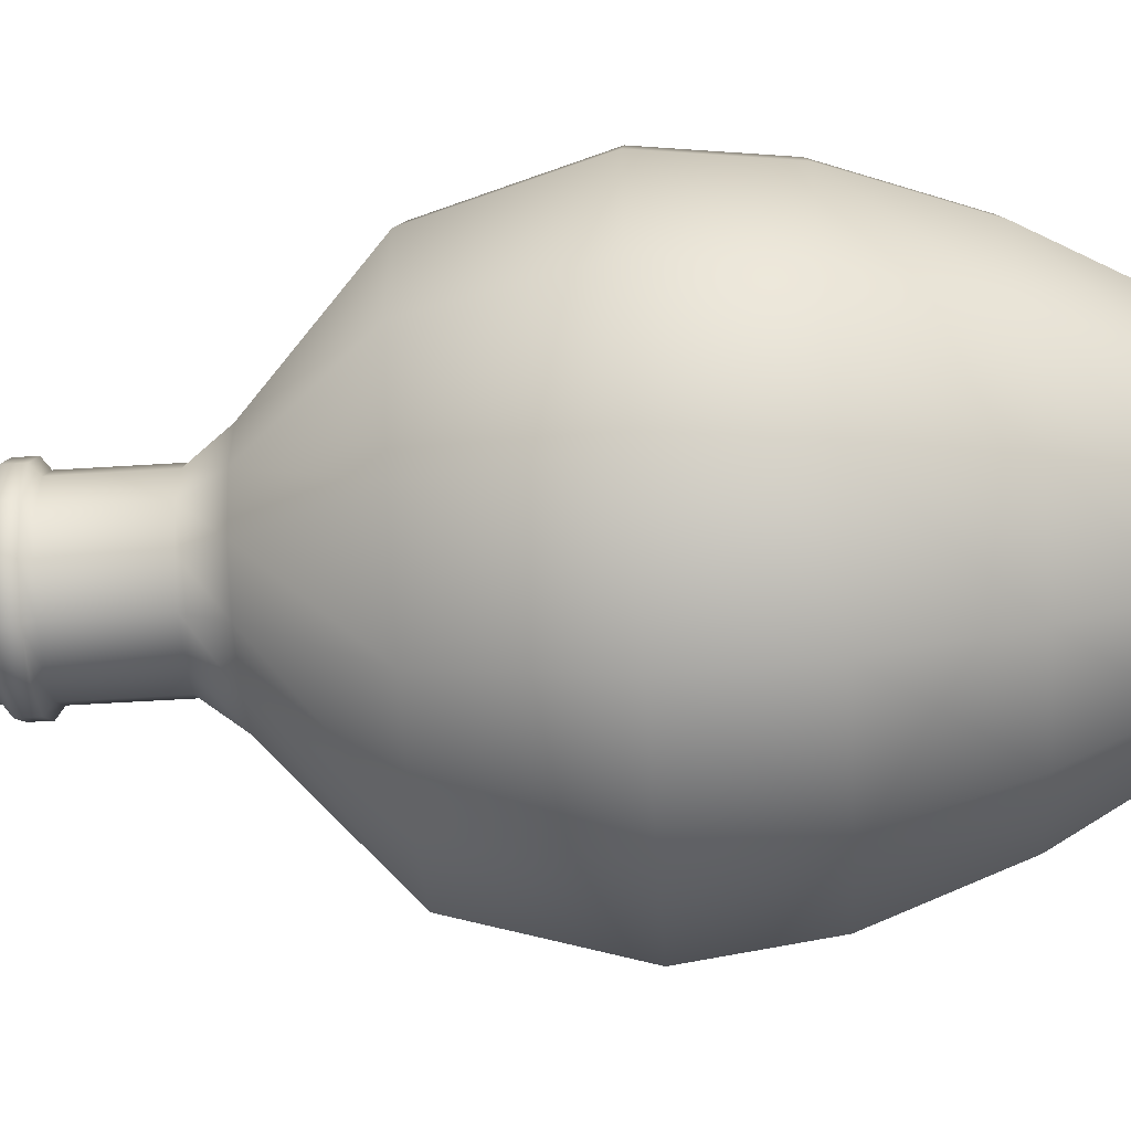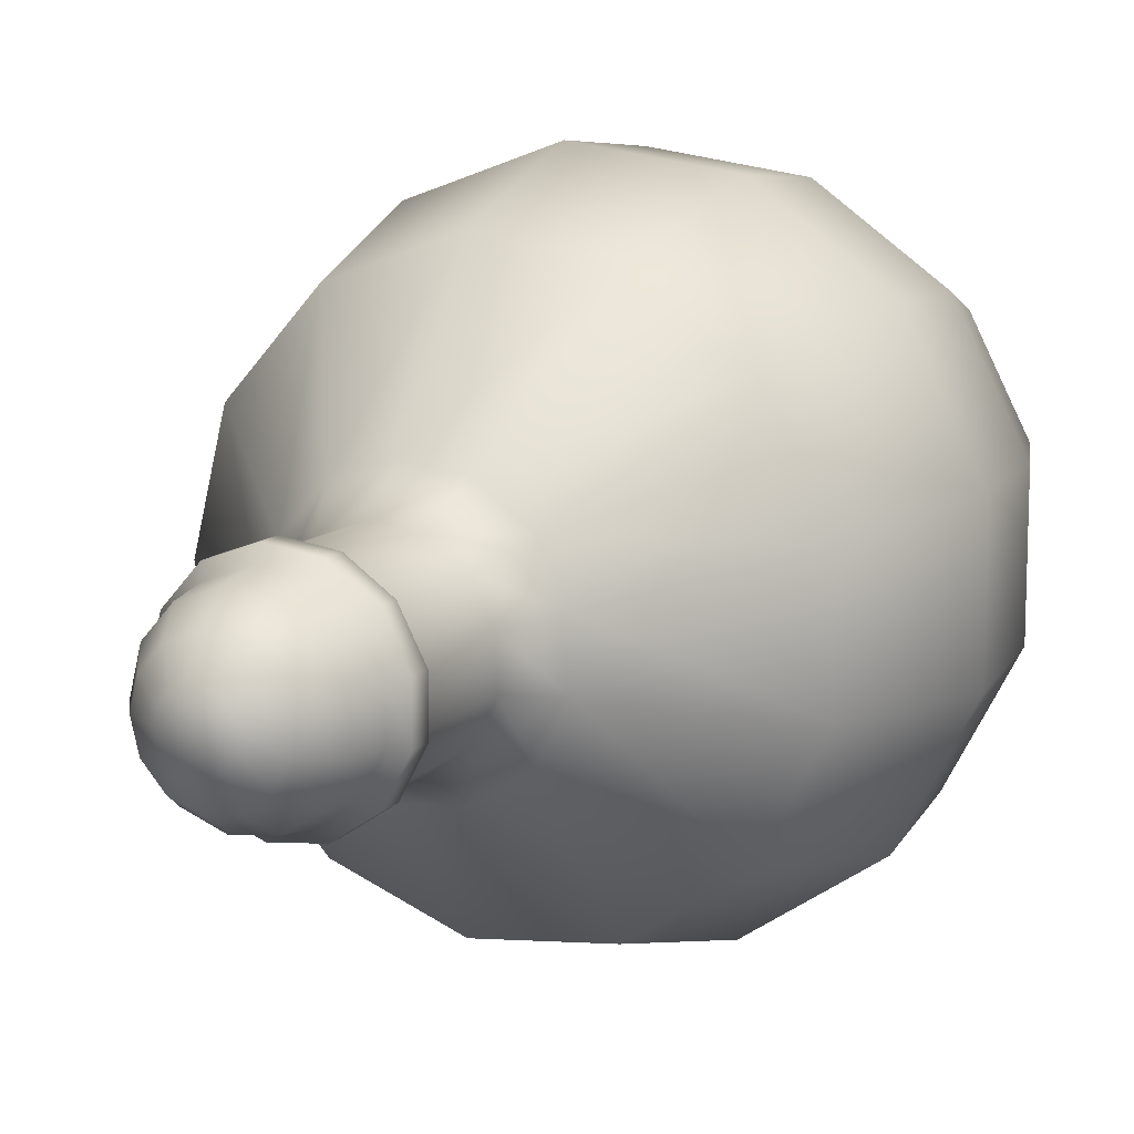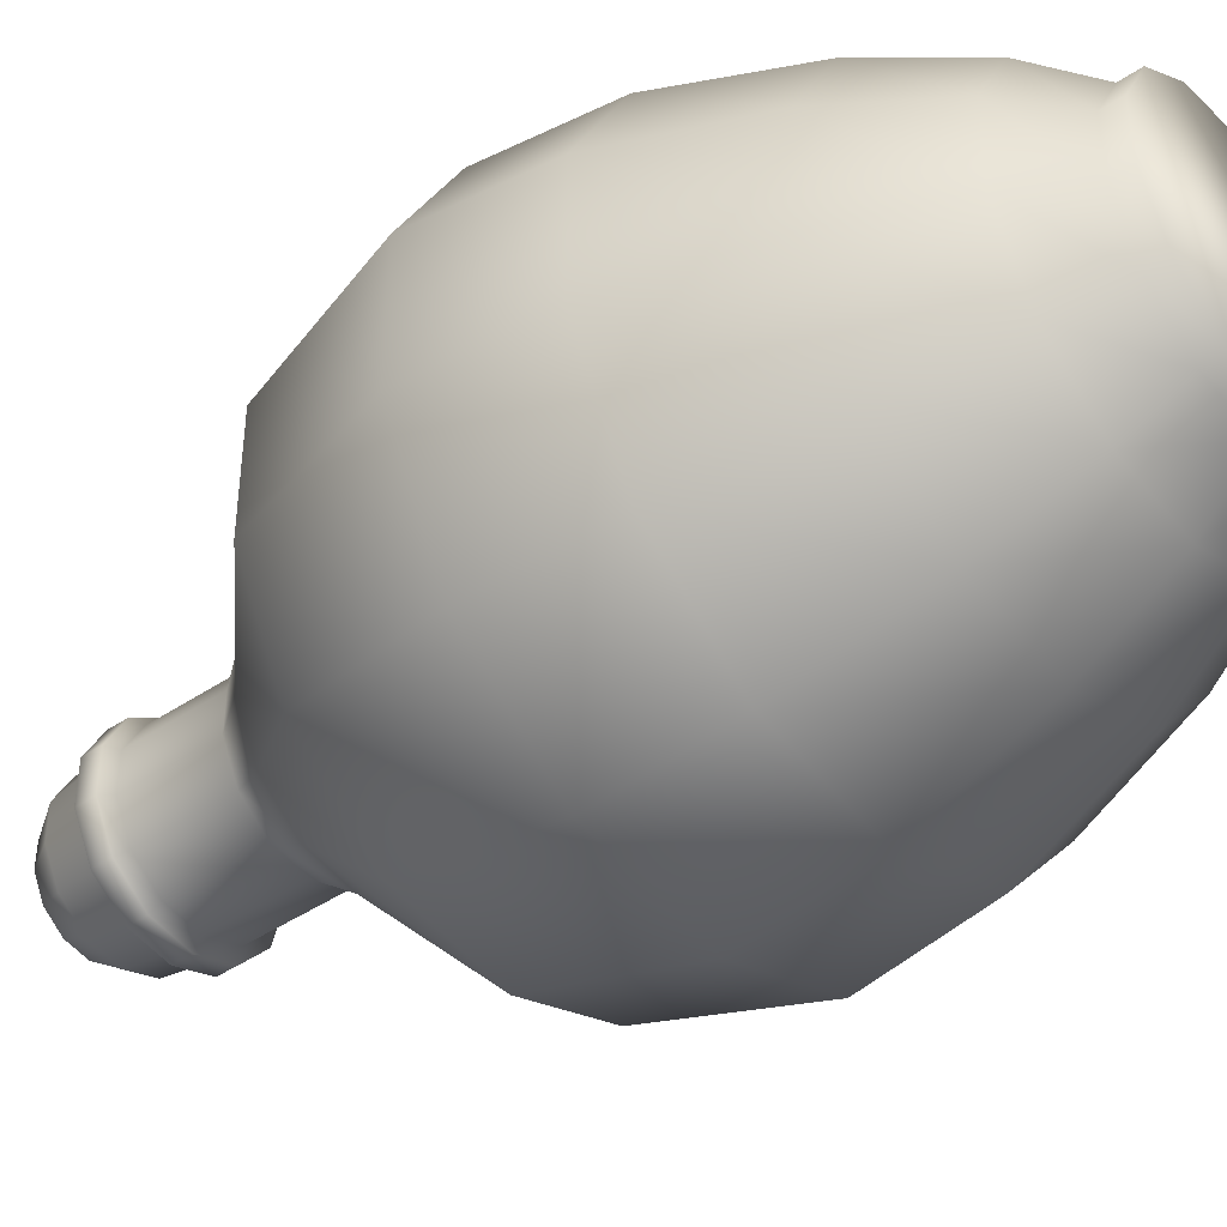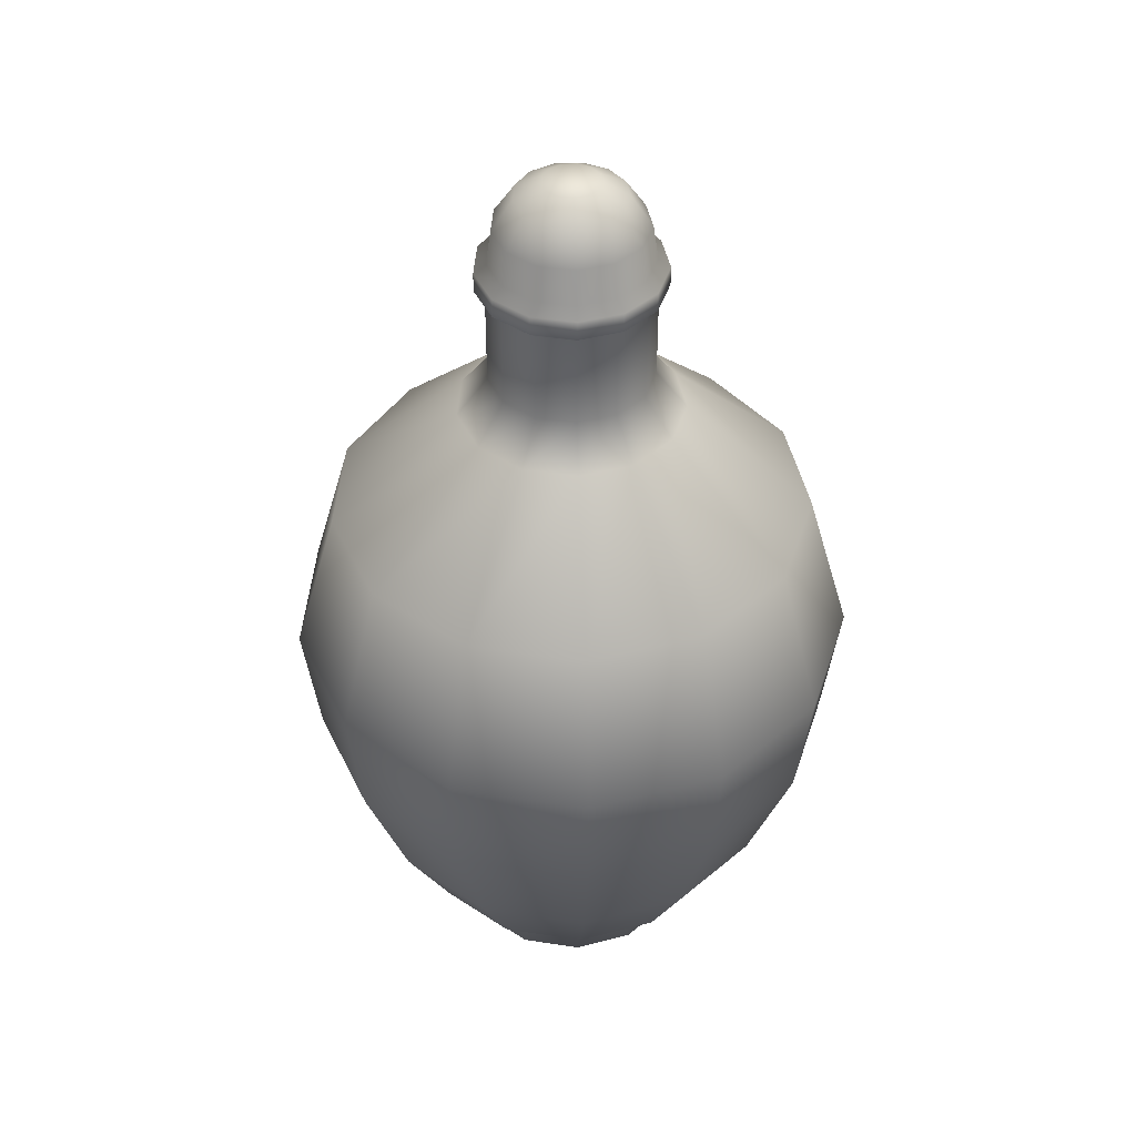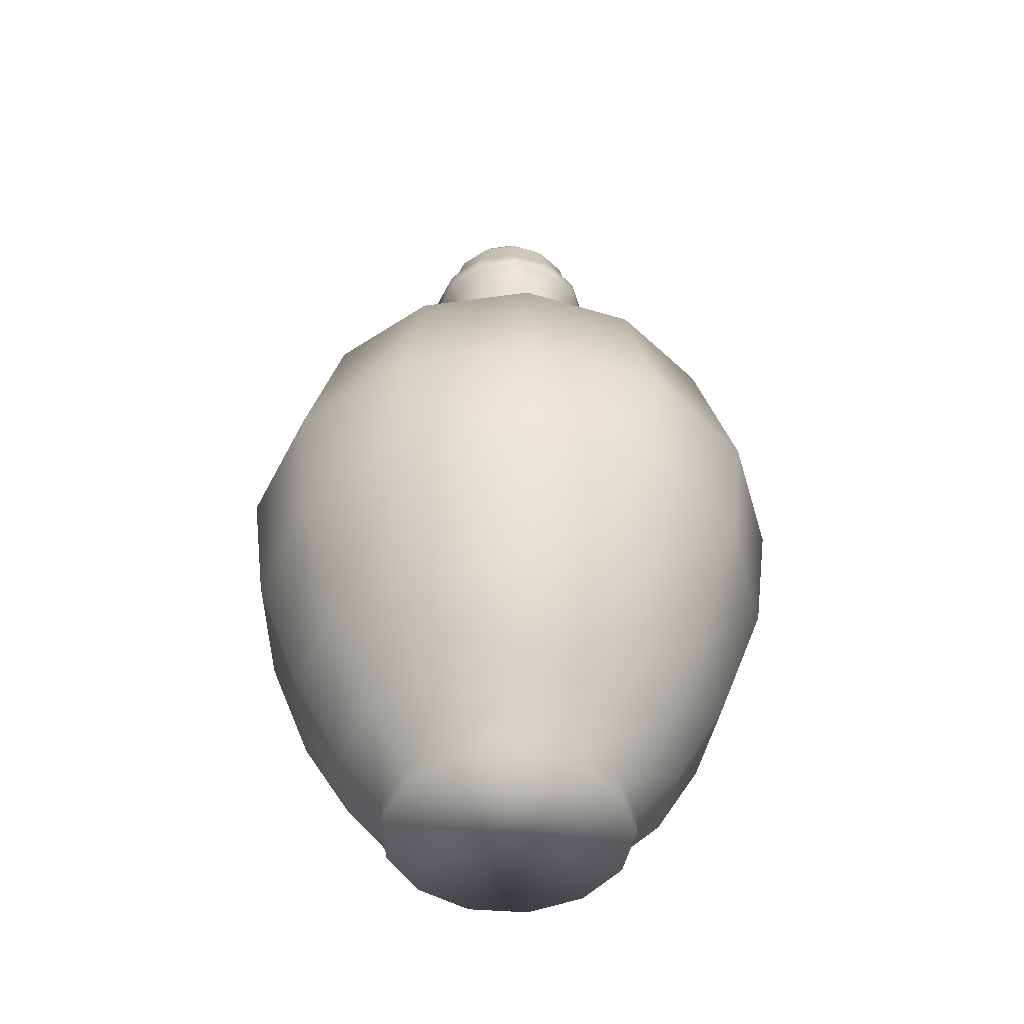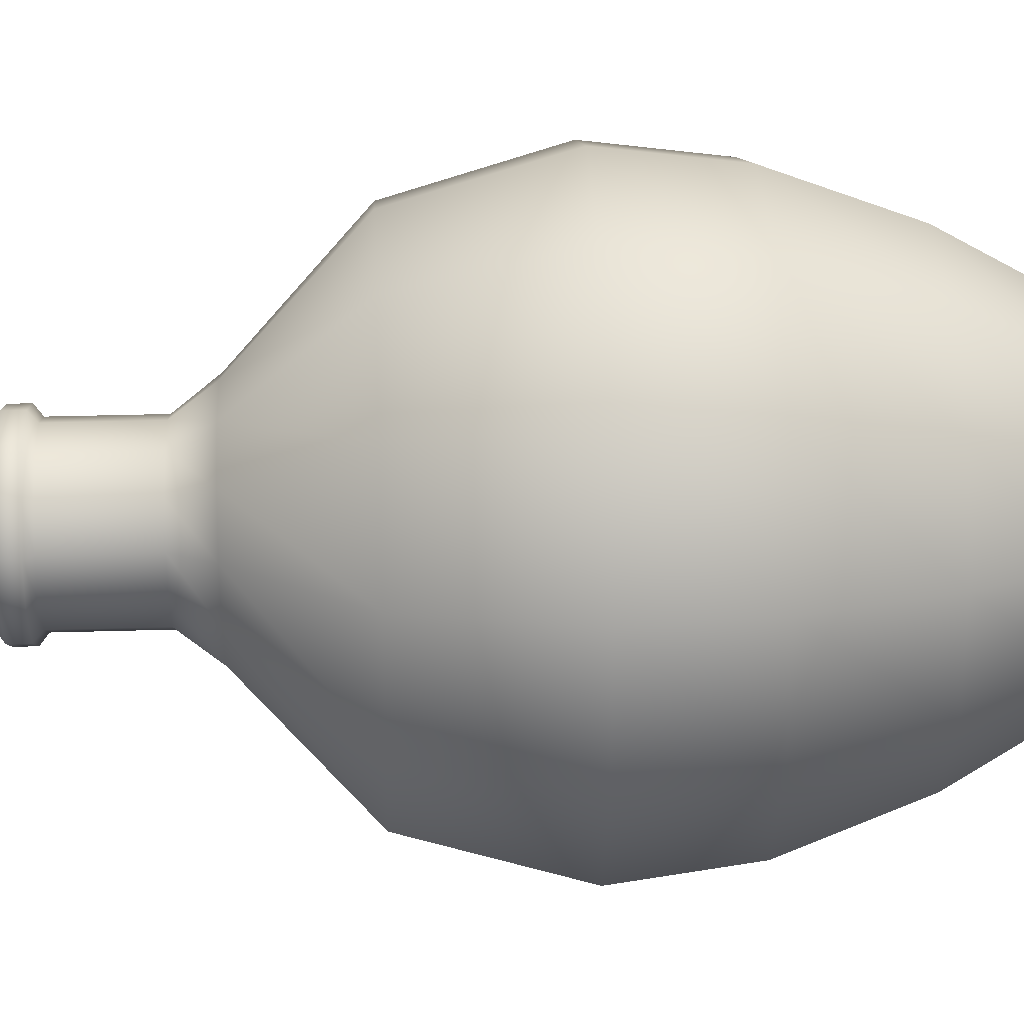
<metadata>
{"format":"obj","ext":"obj","renderer":"f3d","projection":"perspective","resolution":1024,"background":"white","views":[{"elev":-54.5,"azim":-86.2,"up":"+Z"},{"elev":12.9,"azim":-152.8,"up":"+Z"},{"elev":-43.5,"azim":-51.5,"up":"+Z"},{"elev":42.2,"azim":142.0,"up":"+Y"},{"elev":-47.5,"azim":29.7,"up":"+Y"},{"elev":29.4,"azim":-92.6,"up":"+Z"}]}
</metadata>
<code>
g Health_Bottle
v 12.06 0 6.572
v 7.568 0 11.64
v 1.239 0 14.04
v -5.48 0 13.22
v -11.05 0 9.378
v -14.2 0 3.384
v -14.2 0 -3.384
v -11.05 0 -9.378
v -5.48 0 -13.22
v 1.239 0 -14.04
v 7.568 0 -11.64
v 12.06 0 -6.572
v 13.68 0 0
v 12.06 2.146 -6.572
v 13.68 2.146 0
v 7.568 2.146 -11.64
v 1.239 2.146 -14.04
v -5.48 2.146 -13.22
v -11.05 2.146 -9.378
v -14.2 2.146 -3.384
v -14.2 2.146 3.384
v -11.05 2.146 9.378
v -5.48 2.146 13.22
v 1.239 2.146 14.04
v 7.568 2.146 11.64
v 12.06 2.146 6.572
v 16.54 7.825 -8.925
v 18.74 7.825 0
v 10.44 7.825 -15.81
v 1.849 7.825 -19.06
v -7.276 7.825 -17.96
v -14.84 7.825 -12.74
v -19.11 7.825 -4.596
v -19.11 7.825 4.596
v -14.84 7.825 12.73
v -7.276 7.825 17.96
v 1.849 7.825 19.06
v 10.44 7.825 15.81
v 16.54 7.825 8.925
v 21.64 18.12 -11.6
v 24.5 18.12 0
v 13.72 18.12 -20.55
v 2.544 18.12 -24.78
v -9.318 18.12 -23.34
v -19.15 18.12 -16.55
v -24.7 18.12 -5.974
v -24.7 18.12 5.974
v -19.15 18.12 16.55
v -9.318 18.12 23.34
v 2.544 18.12 24.78
v 13.72 18.12 20.55
v 21.64 18.12 11.6
v 26.34 32.48 -14.07
v 29.81 32.48 0
v 16.73 32.48 -24.92
v 3.184 32.48 -30.06
v -11.2 32.48 -28.31
v -23.13 32.48 -20.08
v -29.86 32.48 -7.246
v -29.86 32.48 7.246
v -23.13 32.48 20.08
v -11.2 32.48 28.31
v 3.184 32.48 30.06
v 16.73 32.48 24.92
v 26.34 32.48 14.07
v 27.9 46.25 -14.89
v 31.57 46.25 0
v 17.73 46.25 -26.37
v 3.396 46.25 -31.8
v -11.83 46.25 -29.95
v -24.44 46.25 -21.24
v -31.57 46.25 -7.667
v -31.57 46.25 7.667
v -24.44 46.25 21.24
v -11.83 46.25 29.95
v 3.396 46.25 31.8
v 17.73 46.25 26.37
v 27.9 46.25 14.89
v 23.5 63.47 -12.58
v 26.6 63.47 0
v 14.91 63.47 -22.27
v 2.796 63.47 -26.86
v -10.06 63.47 -25.3
v -20.72 63.47 -17.95
v -26.74 63.47 -6.476
v -26.74 63.47 6.476
v -20.72 63.47 17.95
v -10.06 63.47 25.3
v 2.796 63.47 26.86
v 14.91 63.47 22.27
v 23.5 63.47 12.58
v 10.72 76.59 -5.872
v 12.17 76.59 0
v 6.713 76.59 -10.4
v 1.058 76.59 -12.54
v -4.946 76.59 -11.81
v -9.924 76.59 -8.379
v -12.73 76.59 -3.024
v -12.73 76.59 3.024
v -9.924 76.59 8.379
v -4.946 76.59 11.81
v 1.058 76.59 12.54
v 6.713 76.59 10.4
v 10.72 76.59 5.872
v 7.658 81.02 -4.263
v 8.709 81.02 0
v 4.746 81.02 -7.55
v 0.6404 81.02 -9.107
v -3.719 81.02 -8.578
v -7.332 81.02 -6.084
v -9.373 81.02 -2.196
v -9.373 81.02 2.196
v -7.332 81.02 6.084
v -3.719 81.02 8.578
v 0.6404 81.02 9.107
v 4.746 81.02 7.55
v 7.658 81.02 4.263
v 7.658 91.63 -4.263
v 8.709 91.63 0
v 4.746 91.63 -7.55
v 0.6404 91.63 -9.107
v -3.719 91.63 -8.578
v -7.332 91.63 -6.084
v -9.373 91.63 -2.196
v -9.373 91.63 2.196
v -7.332 91.63 6.084
v -3.719 91.63 8.578
v 0.6404 91.63 9.107
v 4.746 91.63 7.55
v 7.658 91.63 4.263
v 8.68 92.56 -4.8
v 9.863 92.56 0
v 5.402 92.56 -8.5
v 0.7795 92.56 -10.25
v -4.128 92.56 -9.657
v -8.196 92.56 -6.849
v -10.49 92.56 -2.472
v -10.49 92.56 2.472
v -8.196 92.56 6.849
v -4.128 92.56 9.657
v 0.7795 92.56 10.25
v 5.402 92.56 8.5
v 8.68 92.56 4.8
v 8.68 94.78 -4.8
v 9.863 94.78 0
v 5.402 94.78 -8.5
v 0.7795 94.78 -10.25
v -4.128 94.78 -9.657
v -8.196 94.78 -6.849
v -10.49 94.78 -2.472
v -10.49 94.78 2.472
v -8.196 94.78 6.849
v -4.128 94.78 9.657
v 0.7795 94.78 10.25
v 5.402 94.78 8.5
v 8.68 94.78 4.8
v 7.484 95.79 -4.172
v 8.512 95.79 0
v 4.634 95.79 -7.388
v 0.6167 95.79 -8.912
v -3.649 95.79 -8.394
v -7.185 95.79 -5.953
v -9.182 95.79 -2.148
v -9.182 95.79 2.148
v -7.185 95.79 5.953
v -3.649 95.79 8.394
v 0.6167 95.79 8.912
v 4.634 95.79 7.388
v 7.484 95.79 4.172
v 6.979 99.7 -3.907
v 7.943 99.7 0
v 4.311 99.7 -6.92
v 0.548 99.7 -8.347
v -3.447 99.7 -7.862
v -6.759 99.7 -5.576
v -8.629 99.7 -2.012
v -8.629 99.7 2.012
v -6.759 99.7 5.576
v -3.447 99.7 7.862
v 0.548 99.7 8.347
v 4.311 99.7 6.92
v 6.979 99.7 3.907
v 4.902 103.2 -2.817
v 5.597 103.2 0
v 2.978 103.2 -4.989
v 0.2652 103.2 -6.018
v -2.615 103.2 -5.668
v -5.003 103.2 -4.02
v -6.351 103.2 -1.451
v -6.351 103.2 1.451
v -5.003 103.2 4.02
v -2.615 103.2 5.668
v 0.2652 103.2 6.018
v 2.978 103.2 4.989
v 4.902 103.2 2.817
v 2.36 104.8 -1.483
v 2.725 104.8 0
v 1.347 104.8 -2.626
v -0.0808 104.8 -3.168
v -1.597 104.8 -2.984
v -2.854 104.8 -2.116
v -3.564 104.8 -0.7636
v -3.564 104.8 0.7636
v -2.854 104.8 2.116
v -1.597 104.8 2.984
v -0.0808 104.8 3.168
v 1.347 104.8 2.626
v 2.36 104.8 1.483
f 1 2 3 4 5 6 7 8 9 10 11 12 13
f 13 12 14 15
f 12 11 16 14
f 11 10 17 16
f 10 9 18 17
f 9 8 19 18
f 8 7 20 19
f 7 6 21 20
f 6 5 22 21
f 5 4 23 22
f 4 3 24 23
f 3 2 25 24
f 2 1 26 25
f 1 13 15 26
f 15 14 27 28
f 14 16 29 27
f 16 17 30 29
f 17 18 31 30
f 18 19 32 31
f 19 20 33 32
f 20 21 34 33
f 21 22 35 34
f 22 23 36 35
f 23 24 37 36
f 24 25 38 37
f 25 26 39 38
f 26 15 28 39
f 28 27 40 41
f 27 29 42 40
f 29 30 43 42
f 30 31 44 43
f 31 32 45 44
f 32 33 46 45
f 33 34 47 46
f 34 35 48 47
f 35 36 49 48
f 36 37 50 49
f 37 38 51 50
f 38 39 52 51
f 39 28 41 52
f 41 40 53 54
f 40 42 55 53
f 42 43 56 55
f 43 44 57 56
f 44 45 58 57
f 45 46 59 58
f 46 47 60 59
f 47 48 61 60
f 48 49 62 61
f 49 50 63 62
f 50 51 64 63
f 51 52 65 64
f 52 41 54 65
f 54 53 66 67
f 53 55 68 66
f 55 56 69 68
f 56 57 70 69
f 57 58 71 70
f 58 59 72 71
f 59 60 73 72
f 60 61 74 73
f 61 62 75 74
f 62 63 76 75
f 63 64 77 76
f 64 65 78 77
f 65 54 67 78
f 67 66 79 80
f 66 68 81 79
f 68 69 82 81
f 69 70 83 82
f 70 71 84 83
f 71 72 85 84
f 72 73 86 85
f 73 74 87 86
f 74 75 88 87
f 75 76 89 88
f 76 77 90 89
f 77 78 91 90
f 78 67 80 91
f 80 79 92 93
f 79 81 94 92
f 81 82 95 94
f 82 83 96 95
f 83 84 97 96
f 84 85 98 97
f 85 86 99 98
f 86 87 100 99
f 87 88 101 100
f 88 89 102 101
f 89 90 103 102
f 90 91 104 103
f 91 80 93 104
f 93 92 105 106
f 92 94 107 105
f 94 95 108 107
f 95 96 109 108
f 96 97 110 109
f 97 98 111 110
f 98 99 112 111
f 99 100 113 112
f 100 101 114 113
f 101 102 115 114
f 102 103 116 115
f 103 104 117 116
f 104 93 106 117
f 106 105 118 119
f 105 107 120 118
f 107 108 121 120
f 108 109 122 121
f 109 110 123 122
f 110 111 124 123
f 111 112 125 124
f 112 113 126 125
f 113 114 127 126
f 114 115 128 127
f 115 116 129 128
f 116 117 130 129
f 117 106 119 130
f 119 118 131 132
f 118 120 133 131
f 120 121 134 133
f 121 122 135 134
f 122 123 136 135
f 123 124 137 136
f 124 125 138 137
f 125 126 139 138
f 126 127 140 139
f 127 128 141 140
f 128 129 142 141
f 129 130 143 142
f 130 119 132 143
f 132 131 144 145
f 131 133 146 144
f 133 134 147 146
f 134 135 148 147
f 135 136 149 148
f 136 137 150 149
f 137 138 151 150
f 138 139 152 151
f 139 140 153 152
f 140 141 154 153
f 141 142 155 154
f 142 143 156 155
f 143 132 145 156
f 145 144 157 158
f 144 146 159 157
f 146 147 160 159
f 147 148 161 160
f 148 149 162 161
f 149 150 163 162
f 150 151 164 163
f 151 152 165 164
f 152 153 166 165
f 153 154 167 166
f 154 155 168 167
f 155 156 169 168
f 156 145 158 169
f 158 157 170 171
f 157 159 172 170
f 159 160 173 172
f 160 161 174 173
f 161 162 175 174
f 162 163 176 175
f 163 164 177 176
f 164 165 178 177
f 165 166 179 178
f 166 167 180 179
f 167 168 181 180
f 168 169 182 181
f 169 158 171 182
f 171 170 183 184
f 170 172 185 183
f 172 173 186 185
f 173 174 187 186
f 174 175 188 187
f 175 176 189 188
f 176 177 190 189
f 177 178 191 190
f 178 179 192 191
f 179 180 193 192
f 180 181 194 193
f 181 182 195 194
f 182 171 184 195
f 184 183 196 197
f 183 185 198 196
f 185 186 199 198
f 186 187 200 199
f 187 188 201 200
f 188 189 202 201
f 189 190 203 202
f 190 191 204 203
f 191 192 205 204
f 192 193 206 205
f 193 194 207 206
f 194 195 208 207
f 195 184 197 208
f 196 198 199 200 201 202 203 204 205 206 207 208 197

</code>
